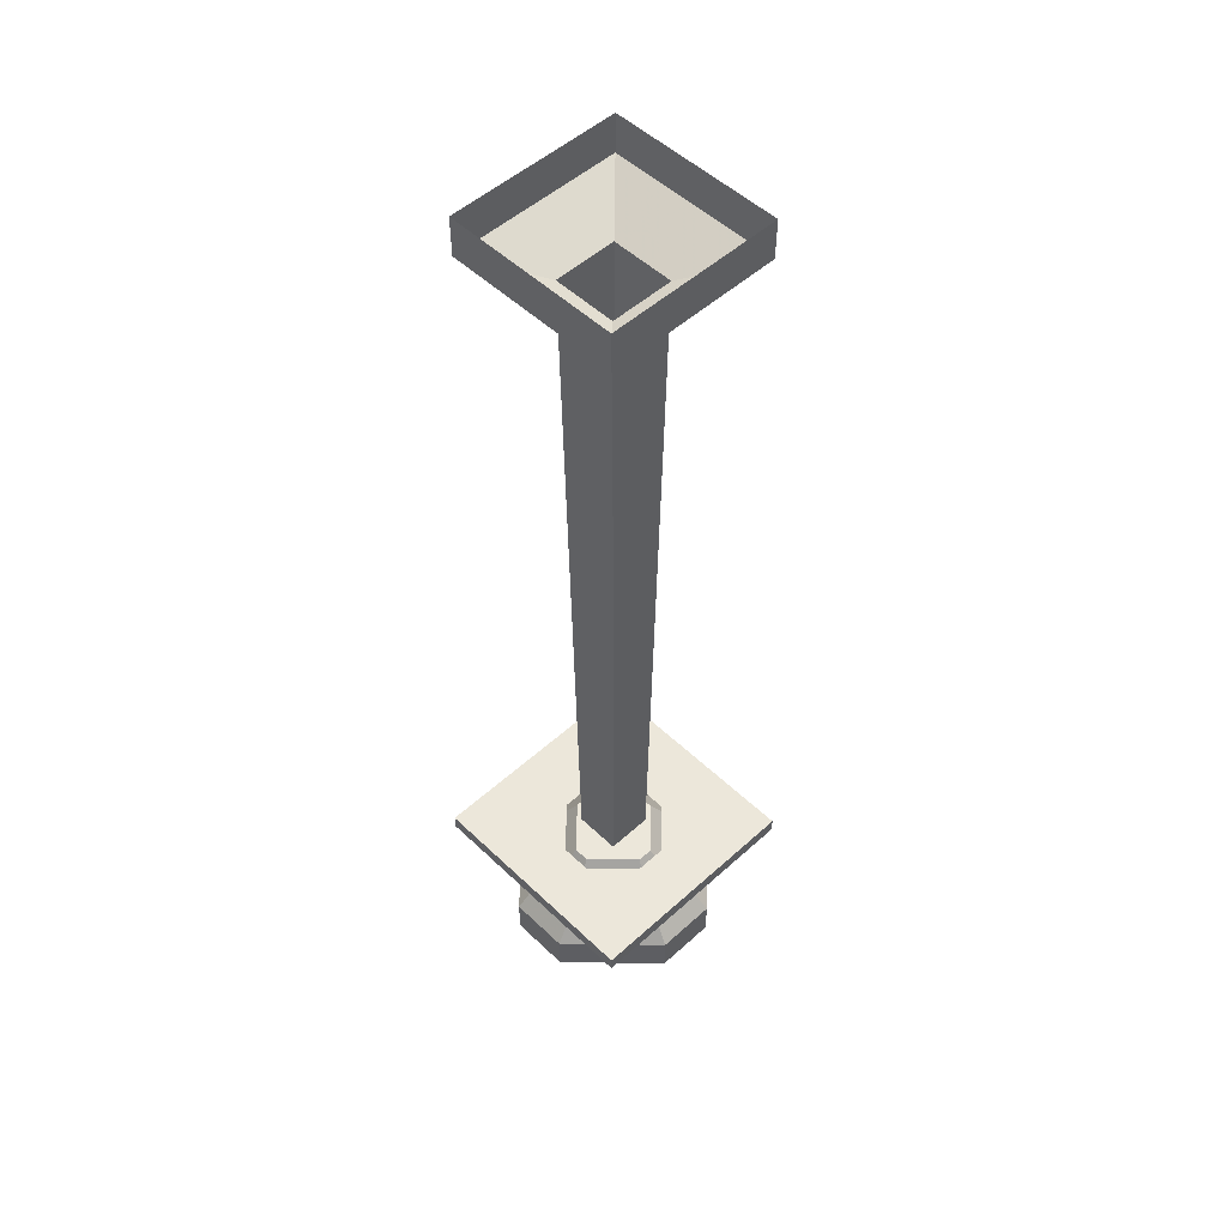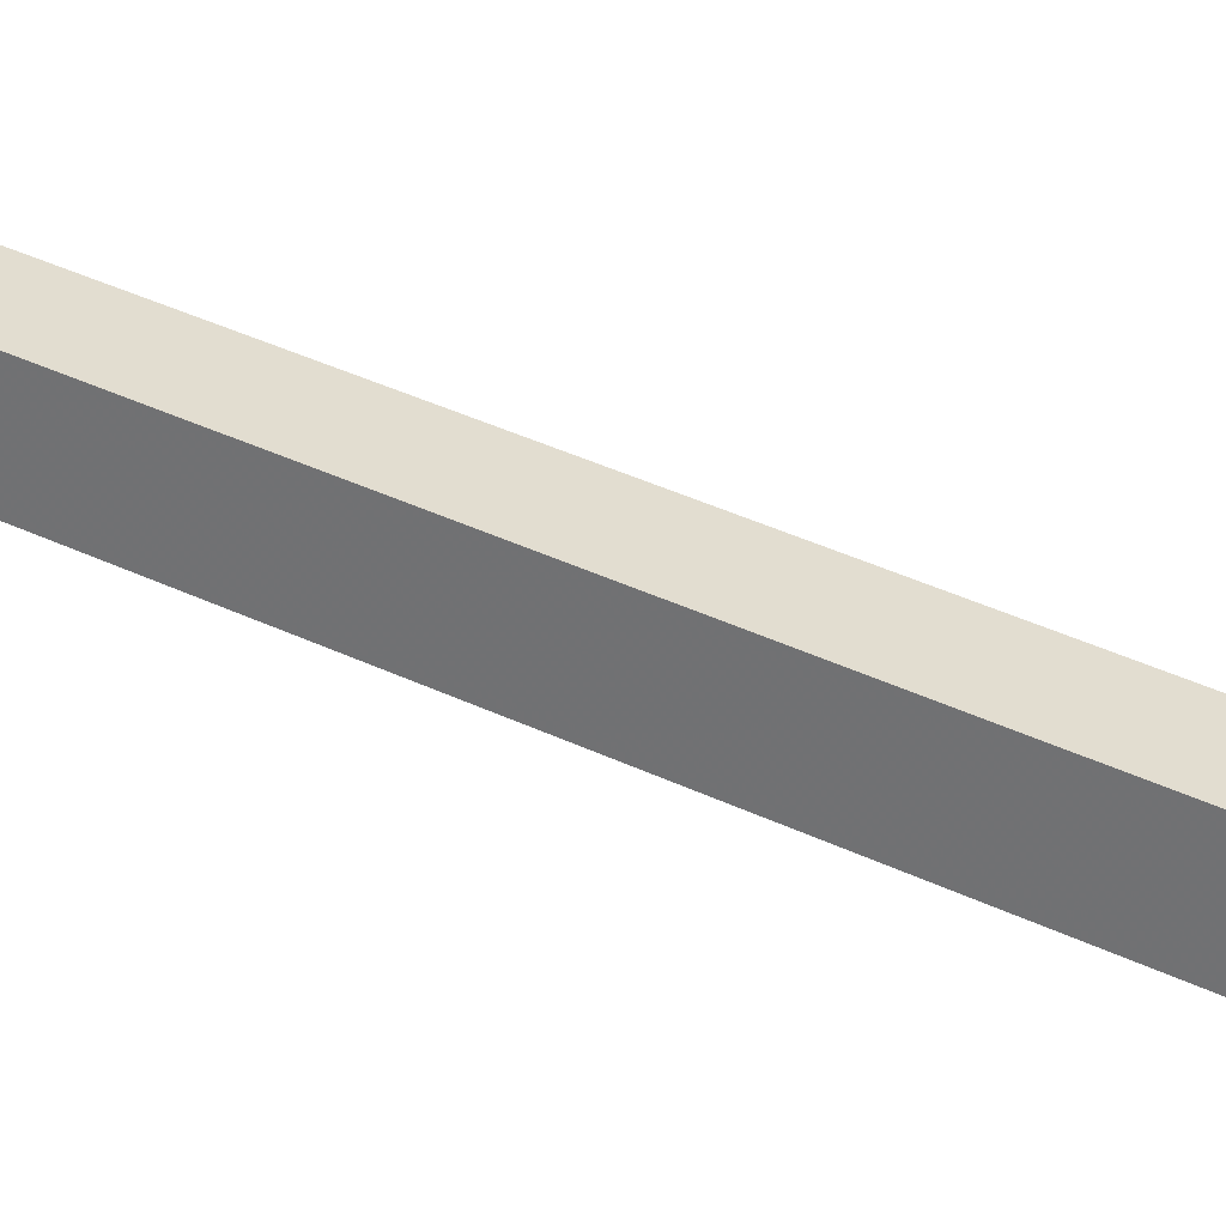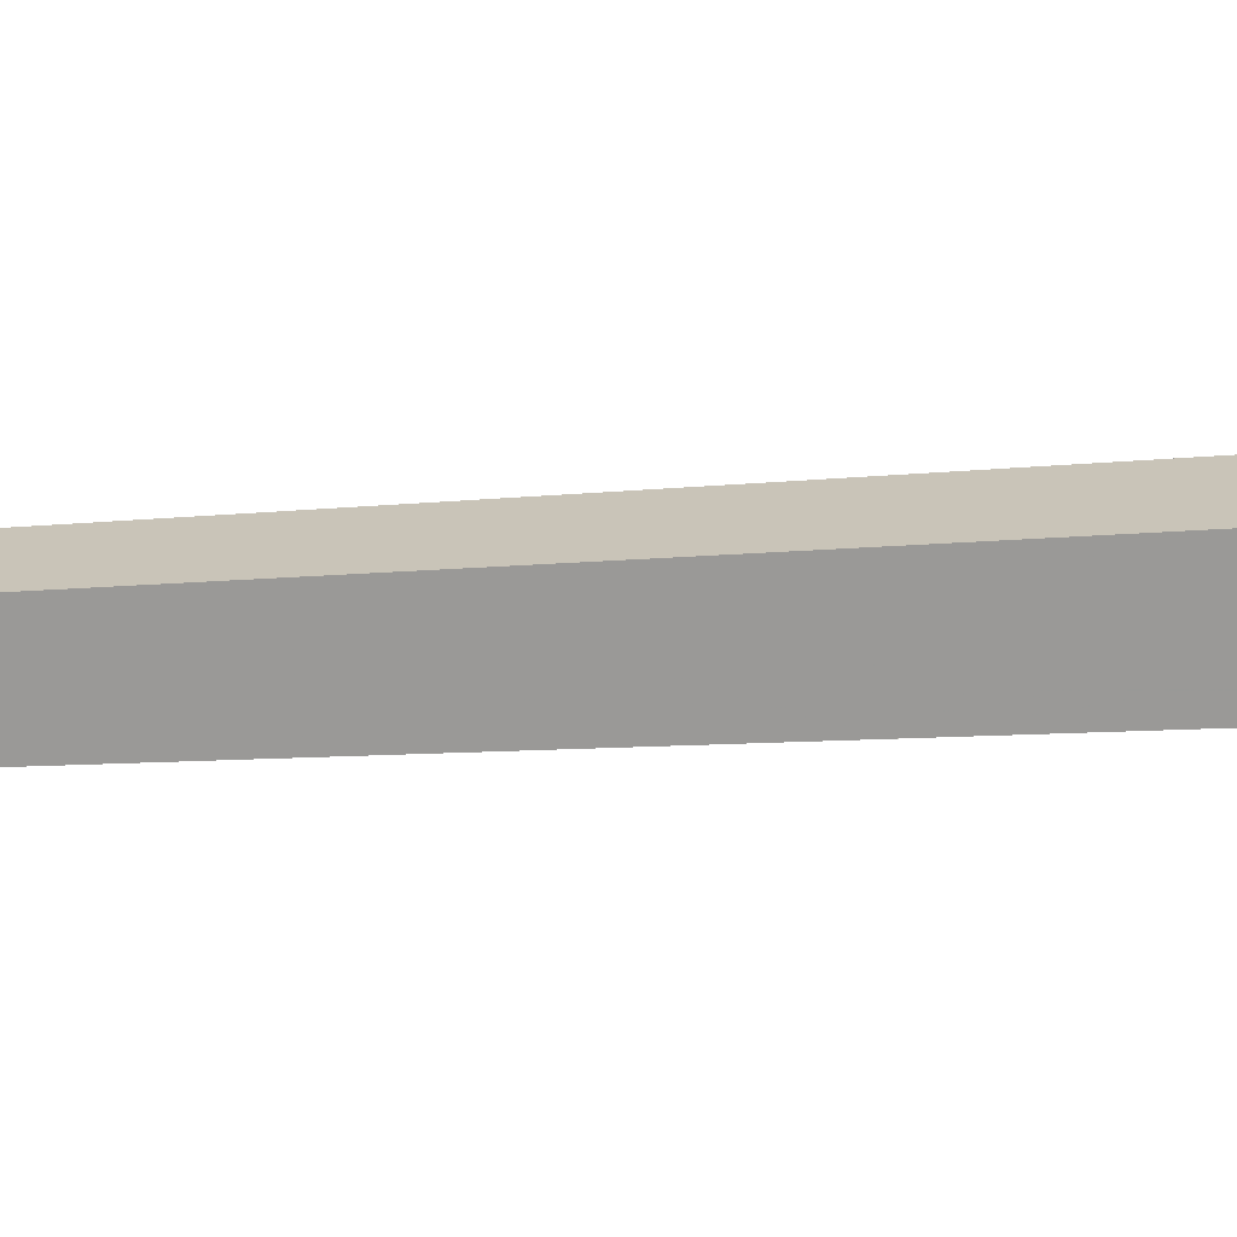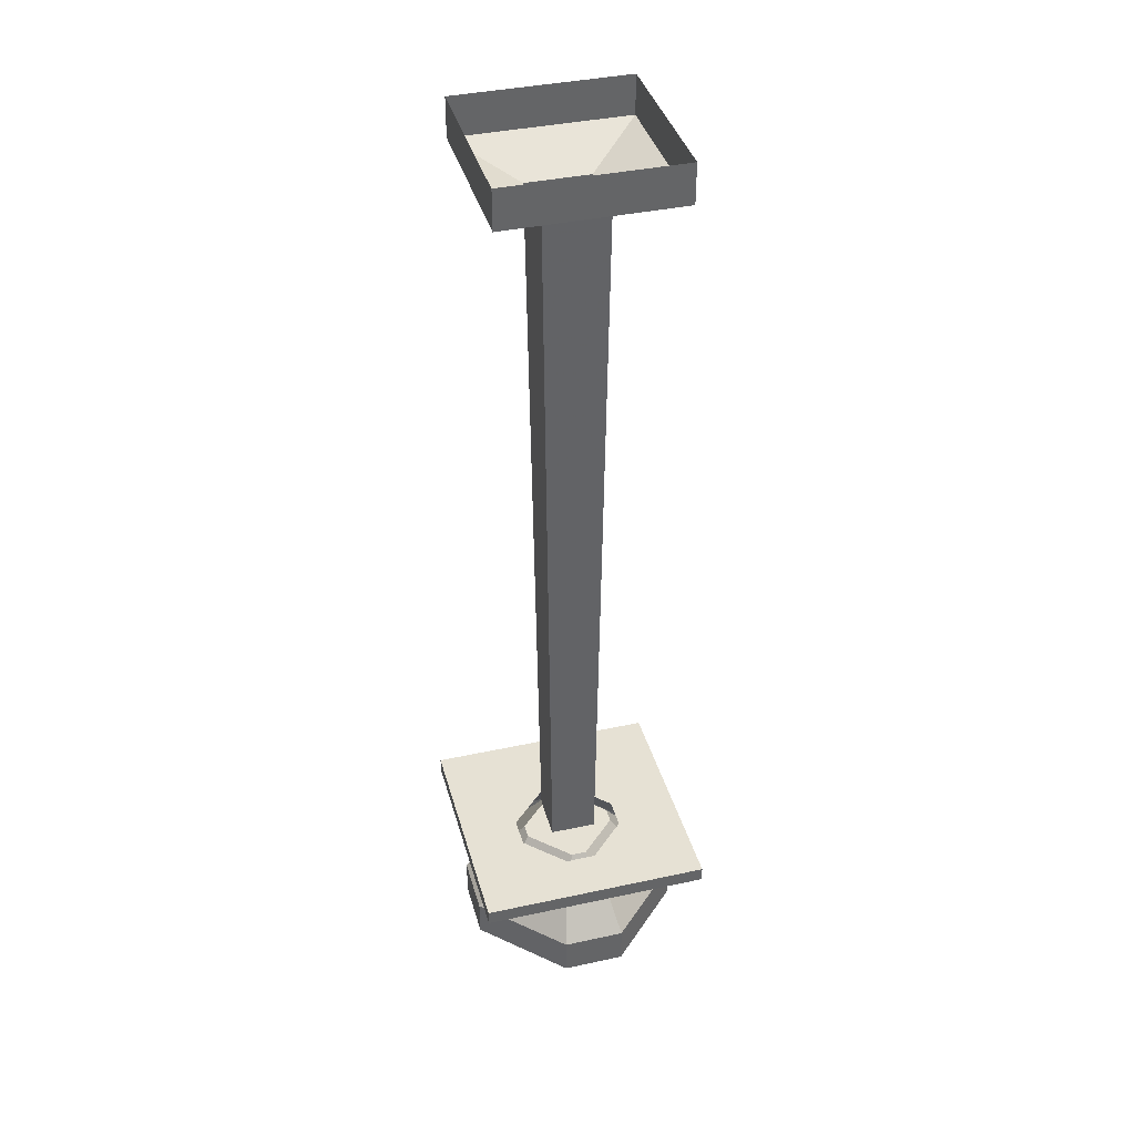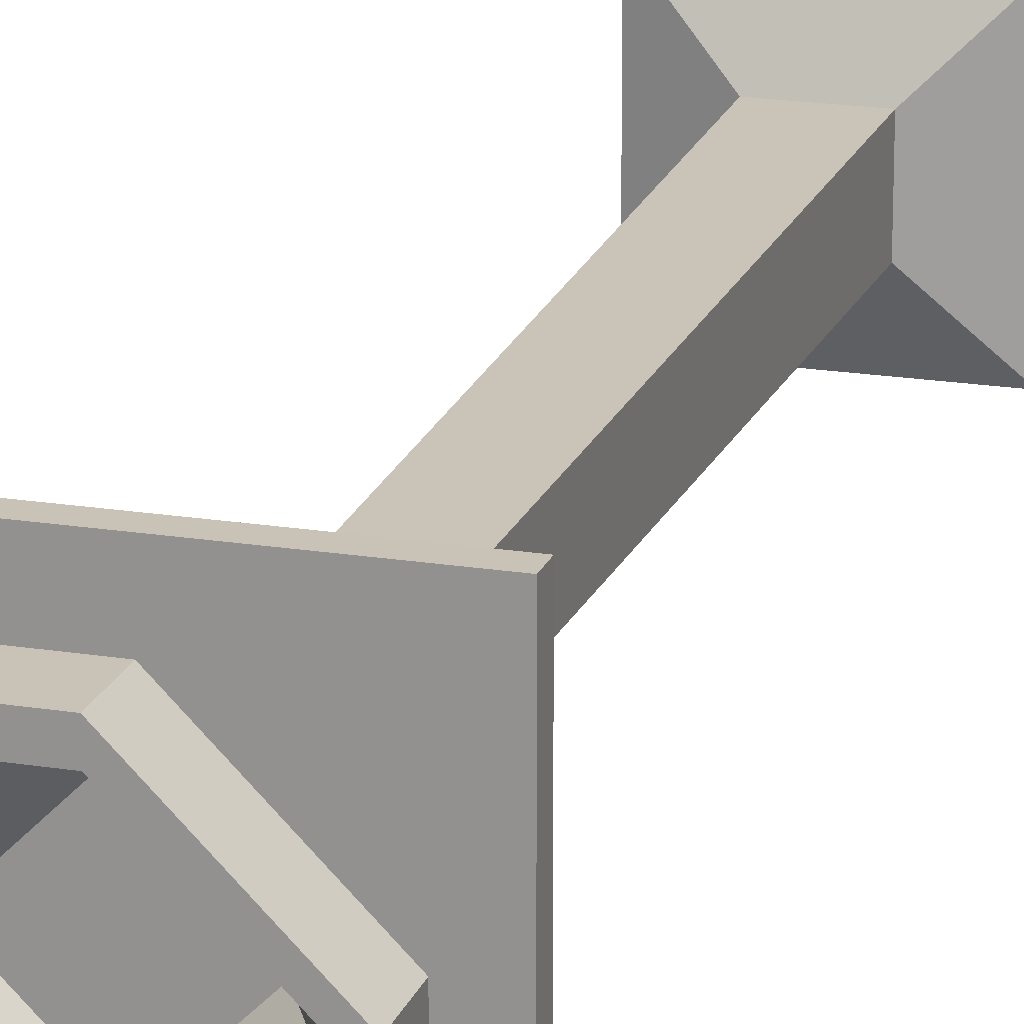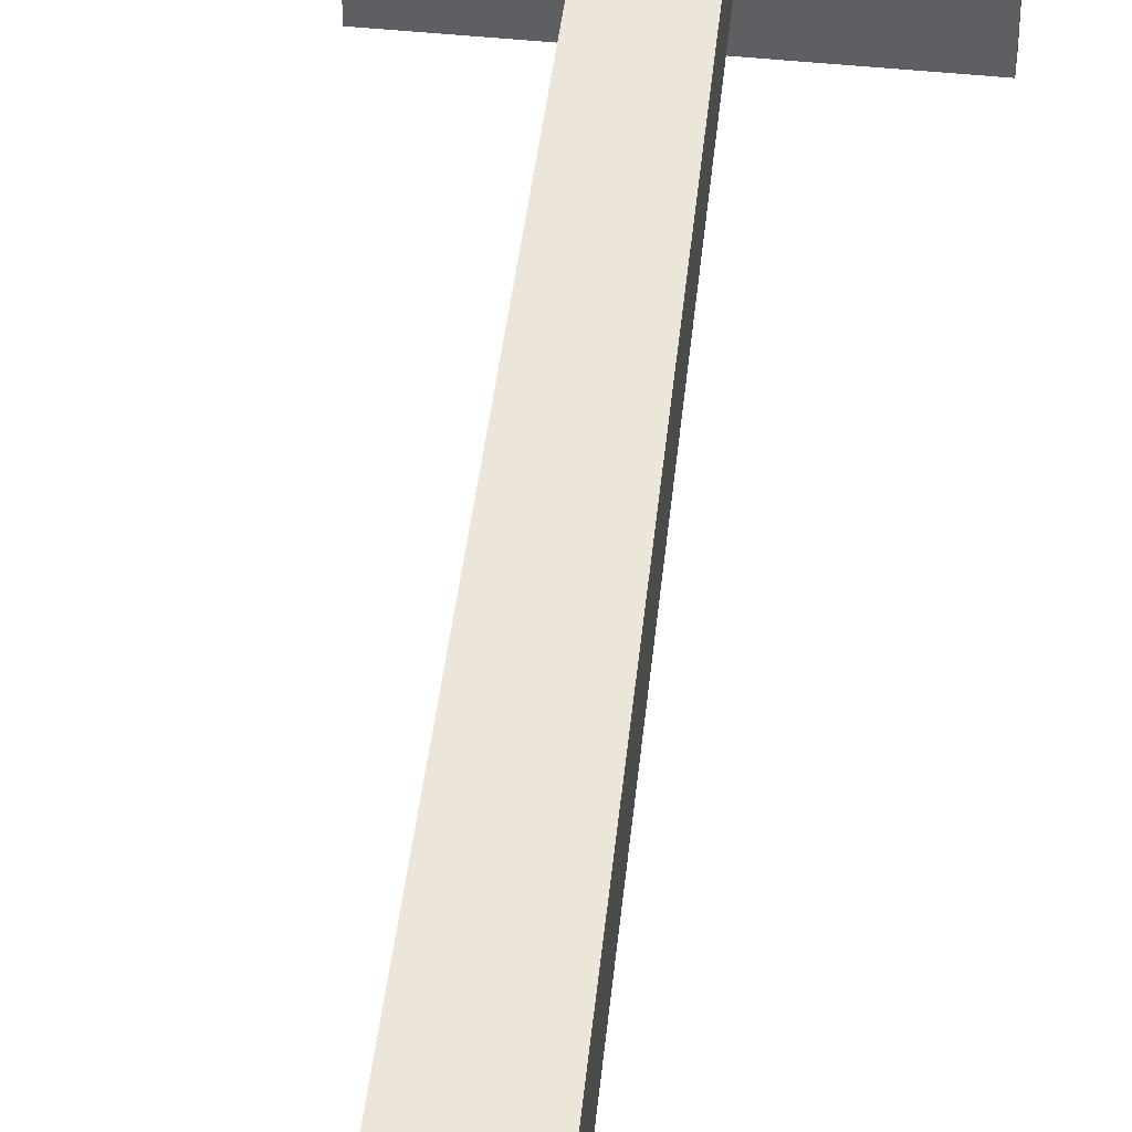
<metadata>
{"format":"obj","ext":"obj","renderer":"f3d","projection":"perspective","resolution":1024,"background":"white","views":[{"elev":51.8,"azim":-44.3,"up":"+Y"},{"elev":-55.1,"azim":65.3,"up":"+Z"},{"elev":-69.0,"azim":92.8,"up":"+Z"},{"elev":39.0,"azim":164.8,"up":"+Y"},{"elev":19.4,"azim":16.9,"up":"+Z"},{"elev":48.0,"azim":-173.6,"up":"+Z"}]}
</metadata>
<code>
v -0.007812 -0.8359 0.04688
v -0.04688 -0.8359 0.007812
v -0.04688 -0.8359 -0.007812
v -0.007812 -0.8359 -0.04688
v 0.007812 -0.8359 -0.04688
v 0.04688 -0.8359 -0.007812
v 0.04688 -0.8359 0.007812
v 0.007812 -0.8359 0.04688
v 0.03125 -0.9062 0.09375
v -0.03125 -0.9062 0.09375
v -0.09375 -0.9062 0.03125
v -0.09375 -0.9062 -0.03125
v -0.03125 -0.9062 -0.09375
v 0.03125 -0.9062 -0.09375
v 0.09375 -0.9062 -0.03125
v 0.09375 -0.9062 0.03125
v 0.09375 -0.9453 0.03125
v 0.03125 -0.9453 0.09375
v -0.03125 -0.9453 0.09375
v -0.09375 -0.9453 0.03125
v -0.09375 -0.9453 -0.03125
v -0.03125 -0.9453 -0.09375
v 0.03125 -0.9453 -0.09375
v 0.09375 -0.9453 -0.03125
v 0.1094 -0.9453 0.03125
v 0.03125 -0.9453 0.1094
v -0.03125 -0.9453 0.1094
v -0.1094 -0.9453 0.03125
v -0.1094 -0.9453 -0.03125
v -0.03125 -0.9453 -0.1094
v 0.03125 -0.9453 -0.1094
v 0.1094 -0.9453 -0.03125
v 0.1094 -0.9062 -0.03125
v 0.1094 -0.9062 0.03125
v 0.03125 -0.9062 0.1094
v -0.03125 -0.9062 0.1094
v -0.1094 -0.9062 0.03125
v -0.1094 -0.9062 -0.03125
v -0.03125 -0.9062 -0.1094
v 0.03125 -0.9062 -0.1094
v 0.01562 -0.8359 -0.05469
v 0.05469 -0.8359 -0.01562
v 0.05469 -0.8359 0.01562
v 0.01562 -0.8359 0.05469
v -0.01562 -0.8359 0.05469
v -0.05469 -0.8359 0.01562
v -0.05469 -0.8359 -0.01562
v -0.01562 -0.8359 -0.05469
v -0.1016 -0.8359 -0.1016
v 0.1016 -0.8359 -0.1016
v 0.1016 -0.8359 0
v 0.1016 -0.8359 0.1016
v -0.1016 -0.8359 0.1016
v -0.1016 -0.8359 0
v -0.1172 -0.8359 0
v -0.1172 -0.8359 -0.1172
v 0.1172 -0.8359 -0.1172
v 0.1172 -0.8359 0
v 0.1172 -0.8359 0.1172
v -0.1172 -0.8359 0.1172
v -0.1172 -0.8203 0
v -0.1172 -0.8203 -0.1172
v 0.1172 -0.8203 -0.1172
v 0.1172 -0.8203 0
v 0.1172 -0.8203 0.1172
v -0.1172 -0.8203 0.1172
v -0.1016 -0.8203 0.1016
v -0.1016 -0.8203 0
v -0.1016 -0.8203 -0.1016
v 0.1016 -0.8203 -0.1016
v 0.1016 -0.8203 0
v 0.1016 -0.8203 0.1016
v -0.02344 -0.8203 -0.02344
v -0.03125 -0.0625 0.03125
v -0.03125 -0.0625 -0.03125
v 0.02344 -0.8203 -0.02344
v 0.03125 -0.0625 -0.03125
v 0.02344 -0.8203 0.02344
v 0.03125 -0.0625 0.03125
v -0.02344 -0.8203 0.02344
v 0.08594 -0.03906 -0.08594
v 0.08594 -0.03906 0.08594
v -0.08594 -0.03906 0.08594
v -0.08594 -0.03906 -0.08594
v -0.08594 0 -0.08594
v 0.08594 0 -0.08594
v 0.08594 0 0.08594
v -0.08594 0 0.08594
f 1 2 3
f 1 3 4
f 1 4 5
f 1 5 6
f 1 6 7
f 1 7 8
f 1 8 9
f 1 9 10
f 1 10 2
f 2 10 11
f 2 11 3
f 3 11 12
f 3 12 4
f 4 12 13
f 4 13 5
f 5 13 14
f 5 14 6
f 6 14 15
f 6 15 7
f 7 15 16
f 7 16 8
f 8 16 9
f 9 16 17
f 9 17 18
f 9 18 10
f 10 18 19
f 10 19 11
f 11 19 20
f 11 20 12
f 12 20 21
f 12 21 13
f 13 21 22
f 13 22 14
f 14 22 23
f 14 23 15
f 15 23 24
f 15 24 16
f 16 24 17
f 17 24 25
f 17 25 26
f 17 26 18
f 18 26 27
f 18 27 19
f 19 27 20
f 20 27 28
f 20 28 29
f 20 29 21
f 21 29 30
f 21 30 22
f 22 30 31
f 22 31 23
f 23 31 32
f 23 32 24
f 24 32 25
f 25 32 33
f 25 33 34
f 25 34 26
f 26 34 35
f 26 35 27
f 27 35 36
f 27 36 28
f 28 36 37
f 28 37 29
f 29 37 38
f 29 38 30
f 30 38 39
f 30 39 31
f 31 39 40
f 31 40 32
f 32 40 33
f 33 40 41
f 33 41 42
f 33 42 34
f 34 42 43
f 34 43 35
f 35 43 44
f 35 44 36
f 36 44 45
f 36 45 37
f 37 45 46
f 37 46 38
f 38 46 47
f 38 47 39
f 39 47 48
f 39 48 40
f 40 48 41
f 41 48 49
f 41 49 50
f 41 50 51
f 41 51 42
f 42 51 43
f 43 51 52
f 43 52 44
f 44 52 53
f 44 53 45
f 45 53 46
f 46 53 54
f 46 54 47
f 47 54 48
f 48 54 49
f 49 54 55
f 49 55 56
f 49 56 50
f 50 56 57
f 50 57 51
f 51 57 58
f 51 58 52
f 52 58 59
f 52 59 53
f 53 59 60
f 53 60 54
f 54 60 55
f 55 60 61
f 55 61 62
f 55 62 56
f 56 62 63
f 56 63 57
f 57 63 64
f 57 64 58
f 58 64 65
f 58 65 59
f 59 65 66
f 59 66 60
f 60 66 61
f 61 66 67
f 61 67 68
f 61 68 62
f 62 68 69
f 62 69 63
f 63 69 70
f 63 70 64
f 64 70 71
f 64 71 65
f 65 71 72
f 65 72 66
f 66 72 67
f 73 74 75
f 73 75 76
f 76 75 77
f 76 77 78
f 78 77 79
f 78 79 80
f 80 79 74
f 80 74 73
f 79 77 81
f 79 81 82
f 79 82 74
f 74 82 83
f 74 83 75
f 75 83 84
f 75 84 77
f 77 84 81
f 81 84 85
f 81 85 86
f 81 86 82
f 82 86 87
f 82 87 83
f 83 87 88
f 83 88 84
f 84 88 85

</code>
